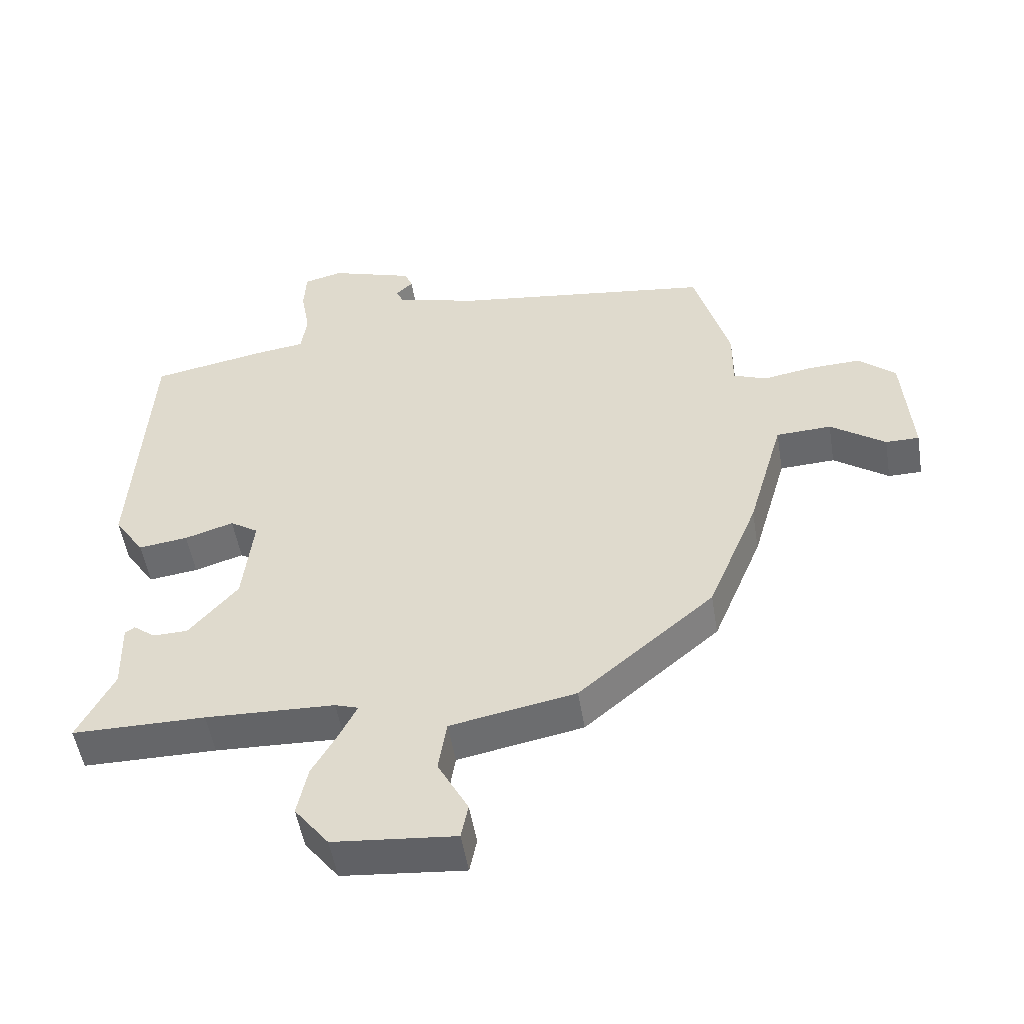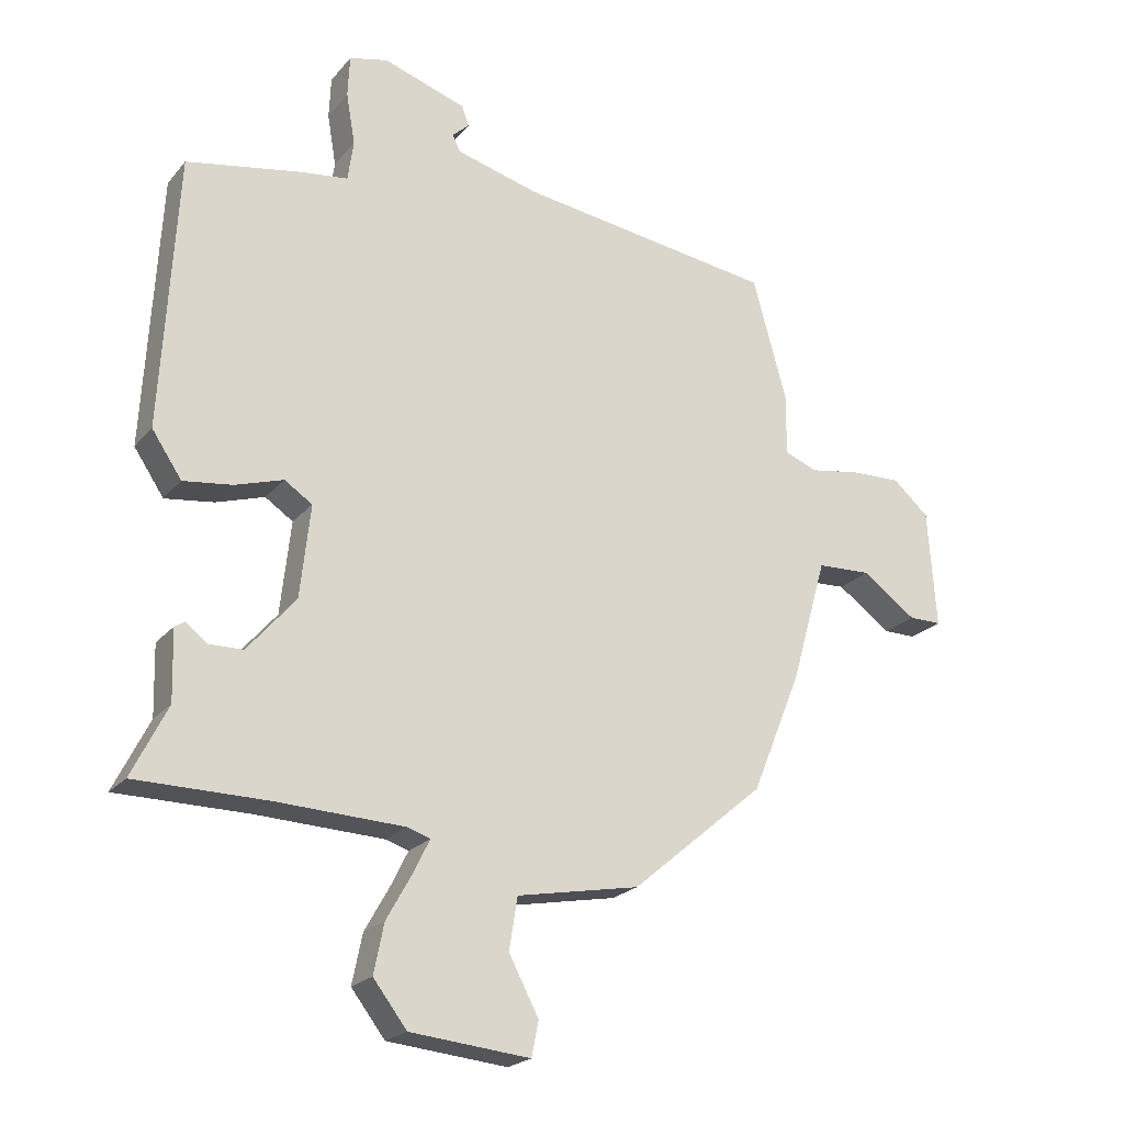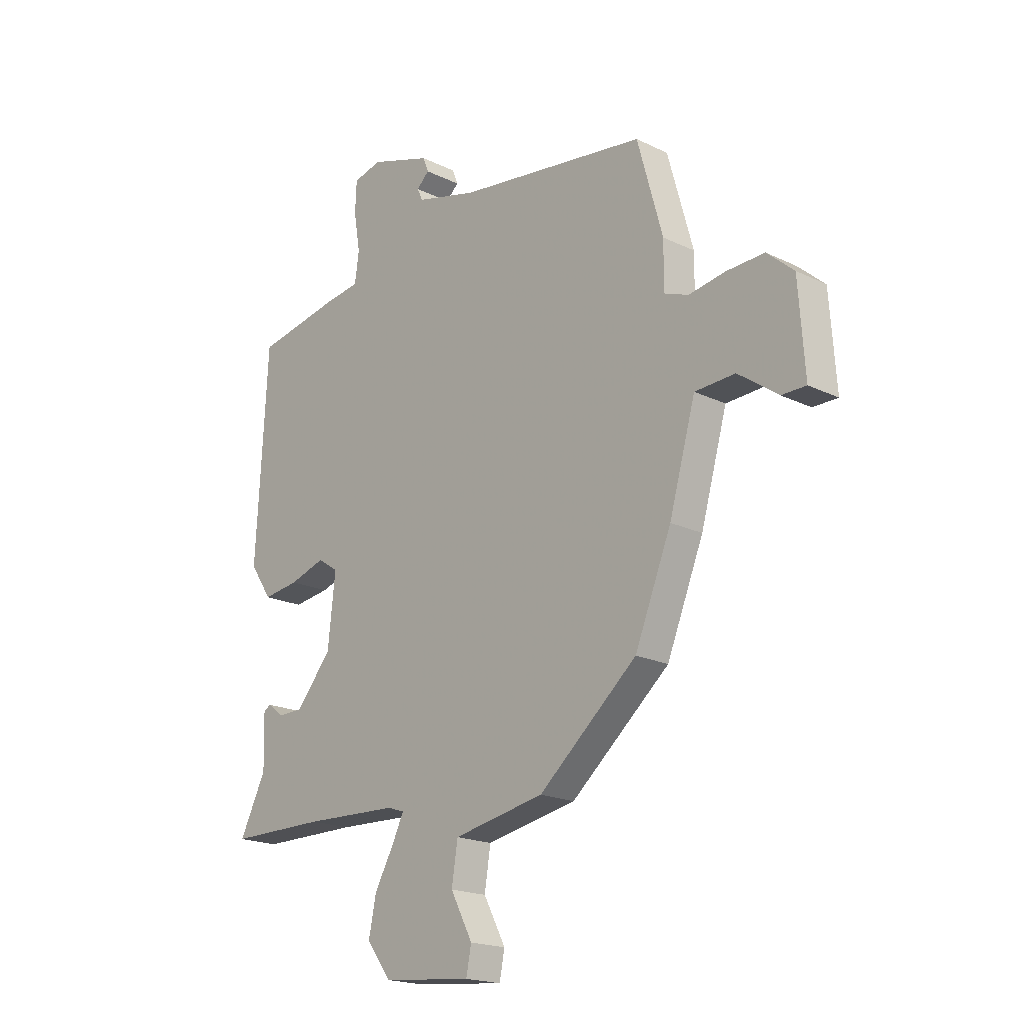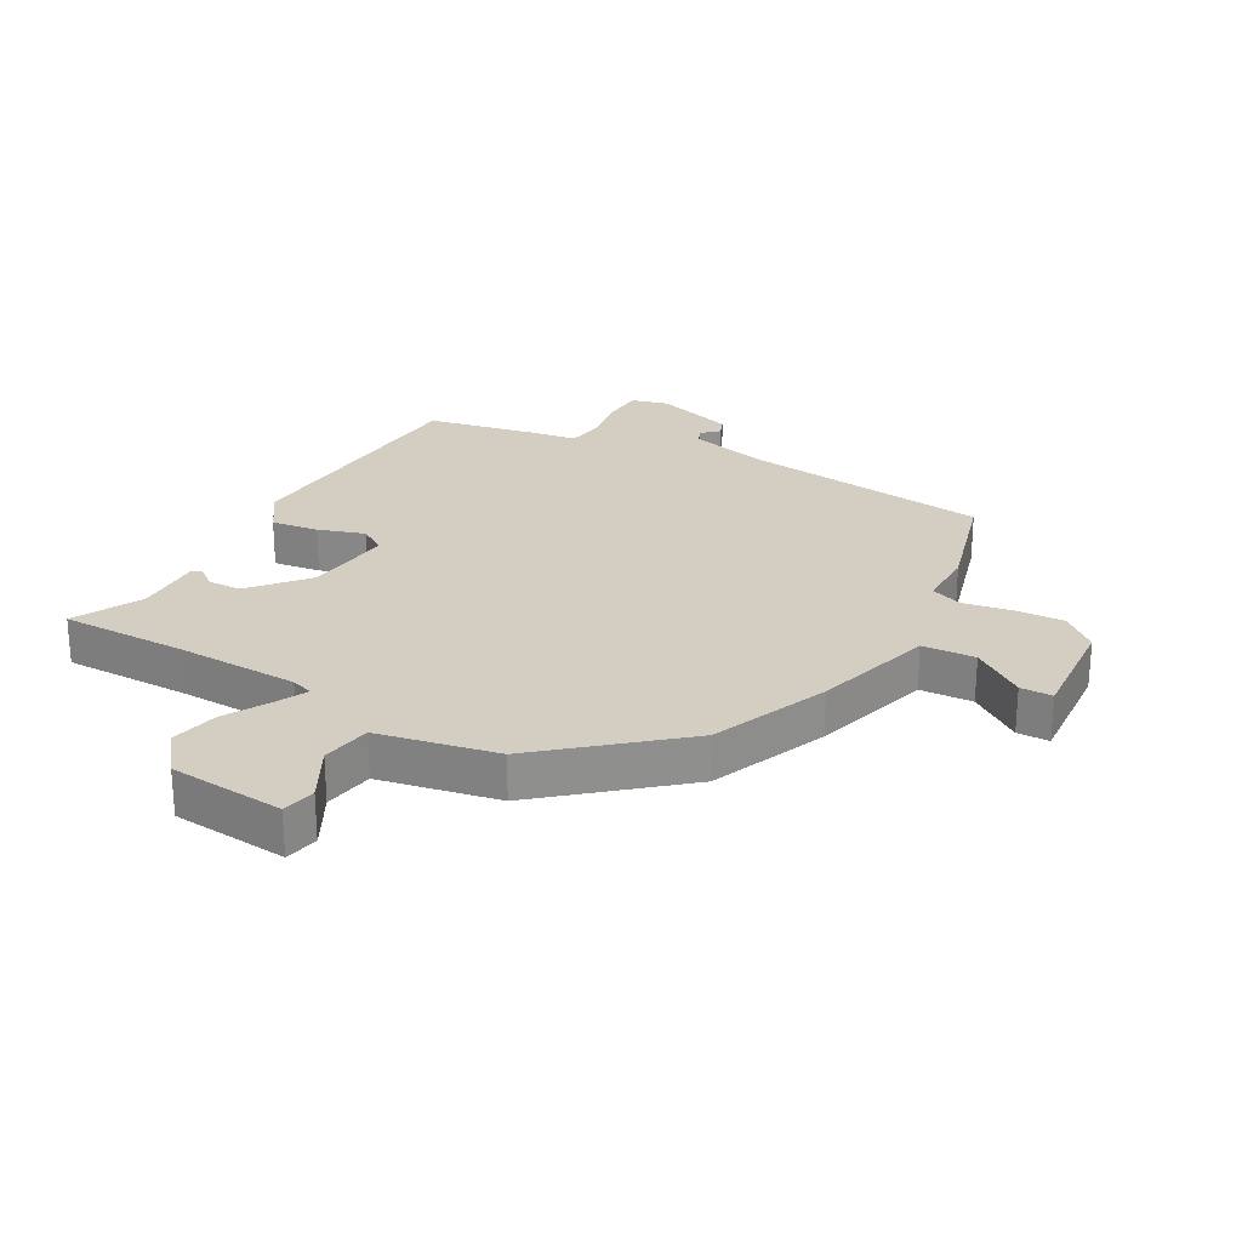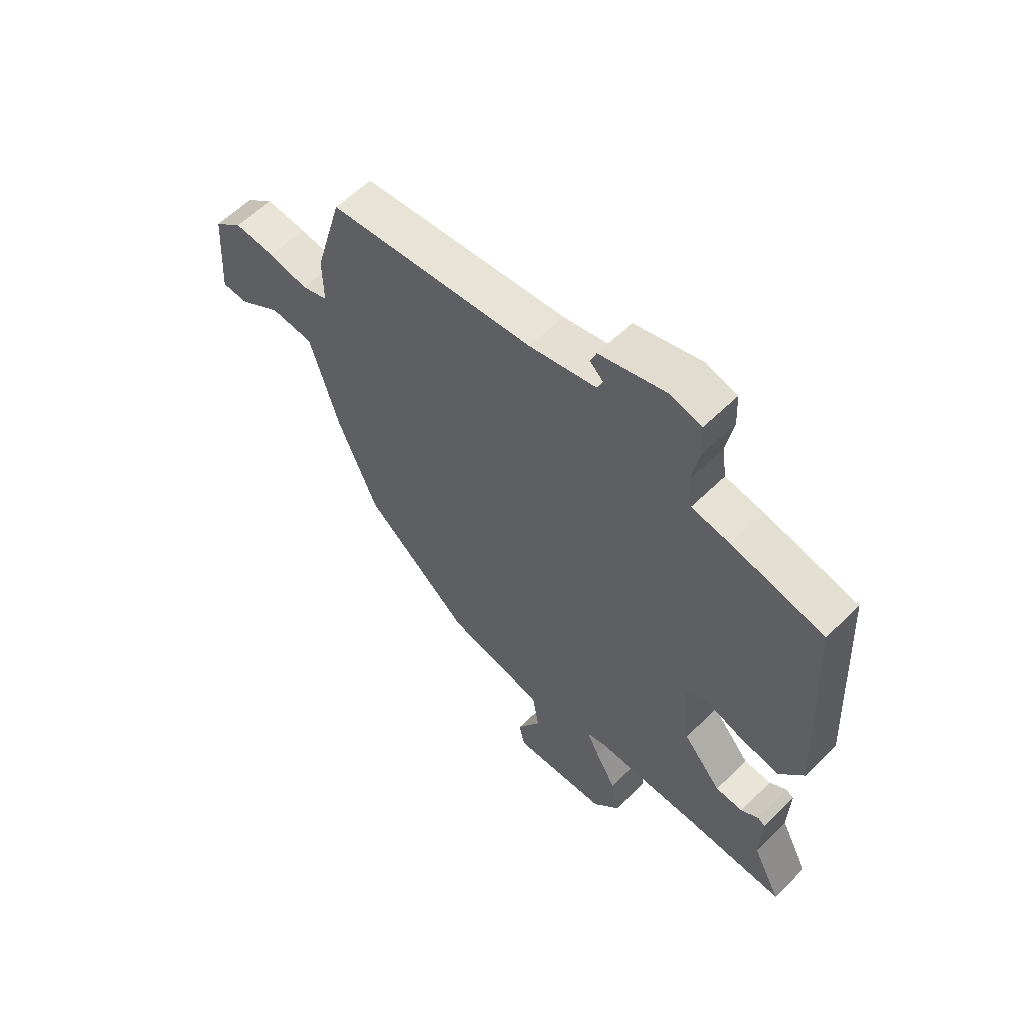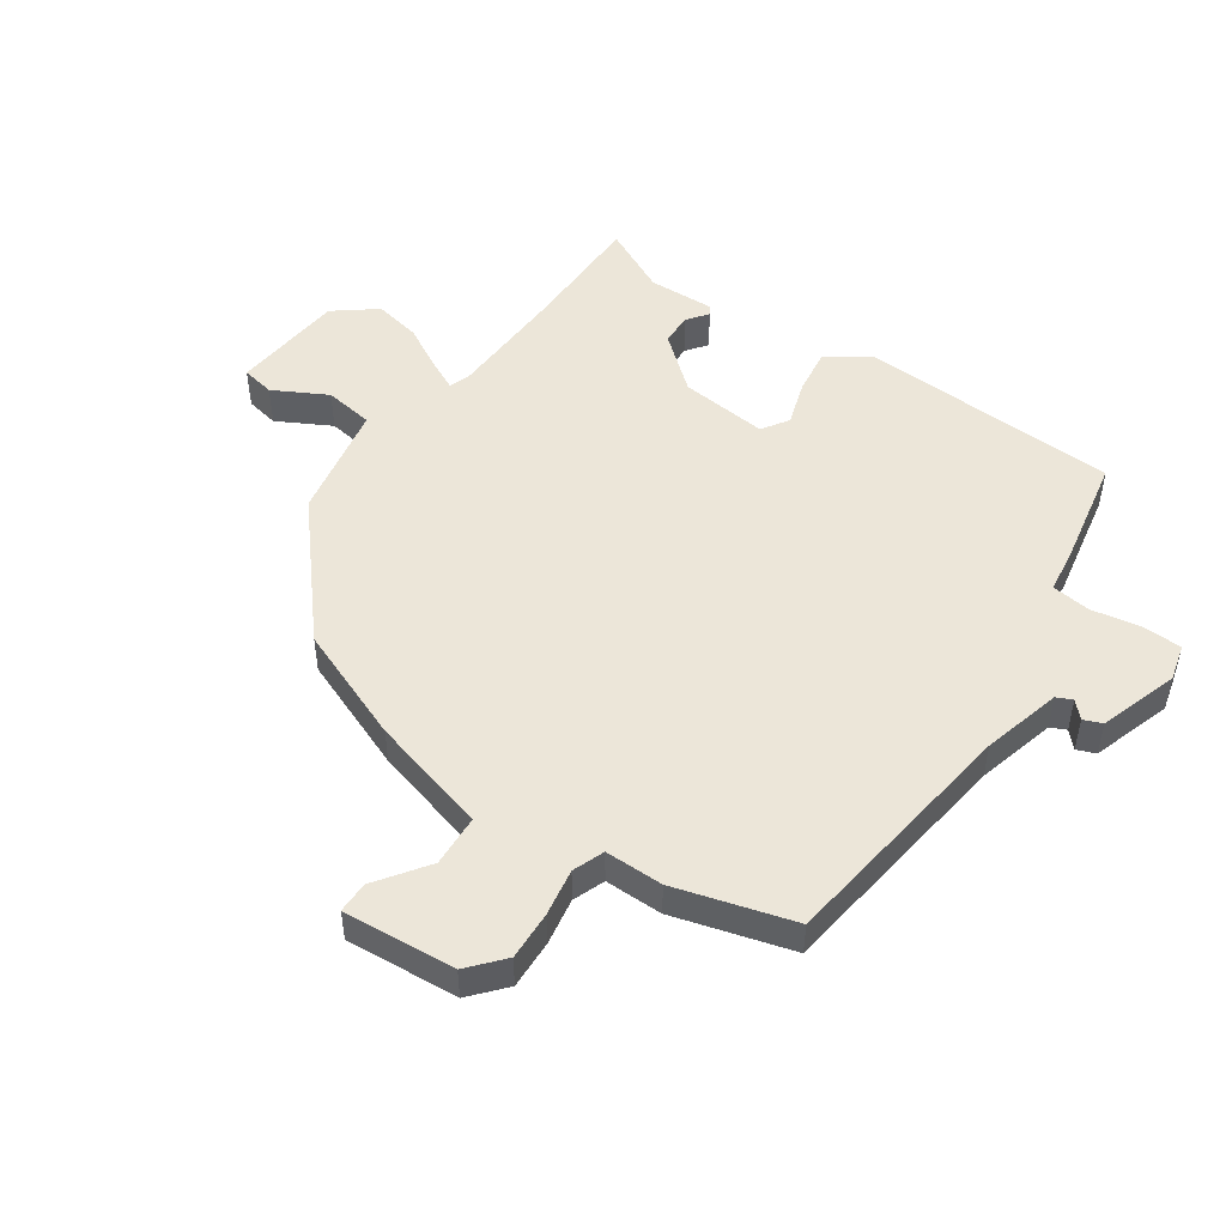
<metadata>
{"format":"obj","ext":"obj","renderer":"f3d","projection":"perspective","resolution":1024,"background":"white","views":[{"elev":-51.8,"azim":-170.7,"up":"+Z"},{"elev":-22.0,"azim":151.2,"up":"+Z"},{"elev":-19.3,"azim":-132.4,"up":"+Z"},{"elev":25.2,"azim":-151.0,"up":"+Y"},{"elev":60.1,"azim":45.0,"up":"+Z"},{"elev":49.1,"azim":-55.8,"up":"+Y"}]}
</metadata>
<code>
v 0.533 0.07 -0.5
v 0.326 0.07 -0.501
v 0.125 0.07 -0.509
v 0.089 0.07 -0.521
v 0.114 0.07 -0.572
v 0.155 0.07 -0.645
v 0.171 0.07 -0.723
v 0.118 0.07 -0.792
v -0.071 0.07 -0.81
v -0.082 0.07 -0.755
v -0.035 0.07 -0.666
v -0.048 0.07 -0.584
v -0.242 0.07 -0.547
v -0.452 0.07 -0.369
v -0.53 0.07 -0.178
v -0.586 0.07 0.018
v -0.672 0.07 0.022
v -0.757 0.07 -0.039
v -0.809 0.07 -0.039
v -0.796 0.07 0.147
v -0.739 0.07 0.197
v -0.658 0.07 0.194
v -0.58 0.07 0.181
v -0.528 0.07 0.201
v -0.529 0.07 0.297
v -0.475 0.07 0.492
v -0.069 0.07 0.548
v 0.062 0.07 0.583
v 0.074 0.07 0.609
v 0.047 0.07 0.634
v 0.059 0.07 0.665
v 0.19 0.07 0.708
v 0.251 0.07 0.693
v 0.254 0.07 0.627
v 0.24 0.07 0.546
v 0.249 0.07 0.482
v 0.324 0.07 0.472
v 0.505 0.07 0.438
v 0.529 0.07 0.007
v 0.482 0.07 -0.063
v 0.405 0.07 -0.053
v 0.329 0.07 -0.029
v 0.285 0.07 -0.058
v 0.301 0.07 -0.204
v 0.377 0.07 -0.293
v 0.431 0.07 -0.294
v 0.465 0.07 -0.268
v 0.48 0.07 -0.278
v 0.477 0.07 -0.388
v 0.533 0 -0.5
v 0.326 0 -0.501
v 0.125 0 -0.509
v 0.089 0 -0.521
v 0.114 0 -0.572
v 0.155 0 -0.645
v 0.171 0 -0.723
v 0.118 0 -0.792
v -0.071 0 -0.81
v -0.082 0 -0.755
v -0.035 0 -0.666
v -0.048 0 -0.584
v -0.242 0 -0.547
v -0.452 0 -0.369
v -0.53 0 -0.178
v -0.586 0 0.018
v -0.672 0 0.022
v -0.757 0 -0.039
v -0.809 0 -0.039
v -0.796 0 0.147
v -0.739 0 0.197
v -0.658 0 0.194
v -0.58 0 0.181
v -0.528 0 0.201
v -0.529 0 0.297
v -0.475 0 0.492
v -0.069 0 0.548
v 0.062 0 0.583
v 0.074 0 0.609
v 0.047 0 0.634
v 0.059 0 0.665
v 0.19 0 0.708
v 0.251 0 0.693
v 0.254 0 0.627
v 0.24 0 0.546
v 0.249 0 0.482
v 0.324 0 0.472
v 0.505 0 0.438
v 0.529 0 0.007
v 0.482 0 -0.063
v 0.405 0 -0.053
v 0.329 0 -0.029
v 0.285 0 -0.058
v 0.301 0 -0.204
v 0.377 0 -0.293
v 0.431 0 -0.294
v 0.465 0 -0.268
v 0.48 0 -0.278
v 0.477 0 -0.388
f 46 47 48 49
f 45 46 49
f 45 49 1 2
f 44 45 2 3
f 43 44 3 4
f 40 41 42
f 39 40 42
f 38 39 42
f 37 38 42
f 36 37 42
f 36 42 43
f 35 36 43 4
f 33 34 35
f 32 33 35
f 31 32 35
f 30 31 35
f 29 30 35
f 28 29 35 4
f 24 25 26 27
f 24 27 28 4
f 21 22 23
f 20 21 23
f 19 20 23
f 18 19 23
f 17 18 23
f 16 17 23 24
f 24 4 5
f 16 24 5
f 15 16 5
f 14 15 5
f 13 14 5
f 12 13 5
f 9 10 11
f 8 9 11
f 7 8 11
f 6 7 11
f 5 6 11
f 5 11 12
f 98 97 96 95
f 98 95 94
f 51 50 98 94
f 52 51 94 93
f 53 52 93 92
f 91 90 89
f 91 89 88
f 91 88 87
f 91 87 86
f 91 86 85
f 92 91 85
f 53 92 85 84
f 84 83 82
f 84 82 81
f 84 81 80
f 84 80 79
f 84 79 78
f 53 84 78 77
f 76 75 74 73
f 53 77 76 73
f 72 71 70
f 72 70 69
f 72 69 68
f 72 68 67
f 72 67 66
f 73 72 66 65
f 54 53 73
f 54 73 65
f 54 65 64
f 54 64 63
f 54 63 62
f 54 62 61
f 60 59 58
f 60 58 57
f 60 57 56
f 60 56 55
f 60 55 54
f 61 60 54
f 1 50 51 2
f 2 51 52 3
f 3 52 53 4
f 4 53 54 5
f 5 54 55 6
f 6 55 56 7
f 7 56 57 8
f 8 57 58 9
f 9 58 59 10
f 10 59 60 11
f 11 60 61 12
f 12 61 62 13
f 13 62 63 14
f 14 63 64 15
f 15 64 65 16
f 16 65 66 17
f 17 66 67 18
f 18 67 68 19
f 19 68 69 20
f 20 69 70 21
f 21 70 71 22
f 22 71 72 23
f 23 72 73 24
f 24 73 74 25
f 25 74 75 26
f 26 75 76 27
f 27 76 77 28
f 28 77 78 29
f 29 78 79 30
f 30 79 80 31
f 31 80 81 32
f 32 81 82 33
f 33 82 83 34
f 34 83 84 35
f 35 84 85 36
f 36 85 86 37
f 37 86 87 38
f 38 87 88 39
f 39 88 89 40
f 40 89 90 41
f 41 90 91 42
f 42 91 92 43
f 43 92 93 44
f 44 93 94 45
f 45 94 95 46
f 46 95 96 47
f 47 96 97 48
f 48 97 98 49
f 49 98 50 1

</code>
